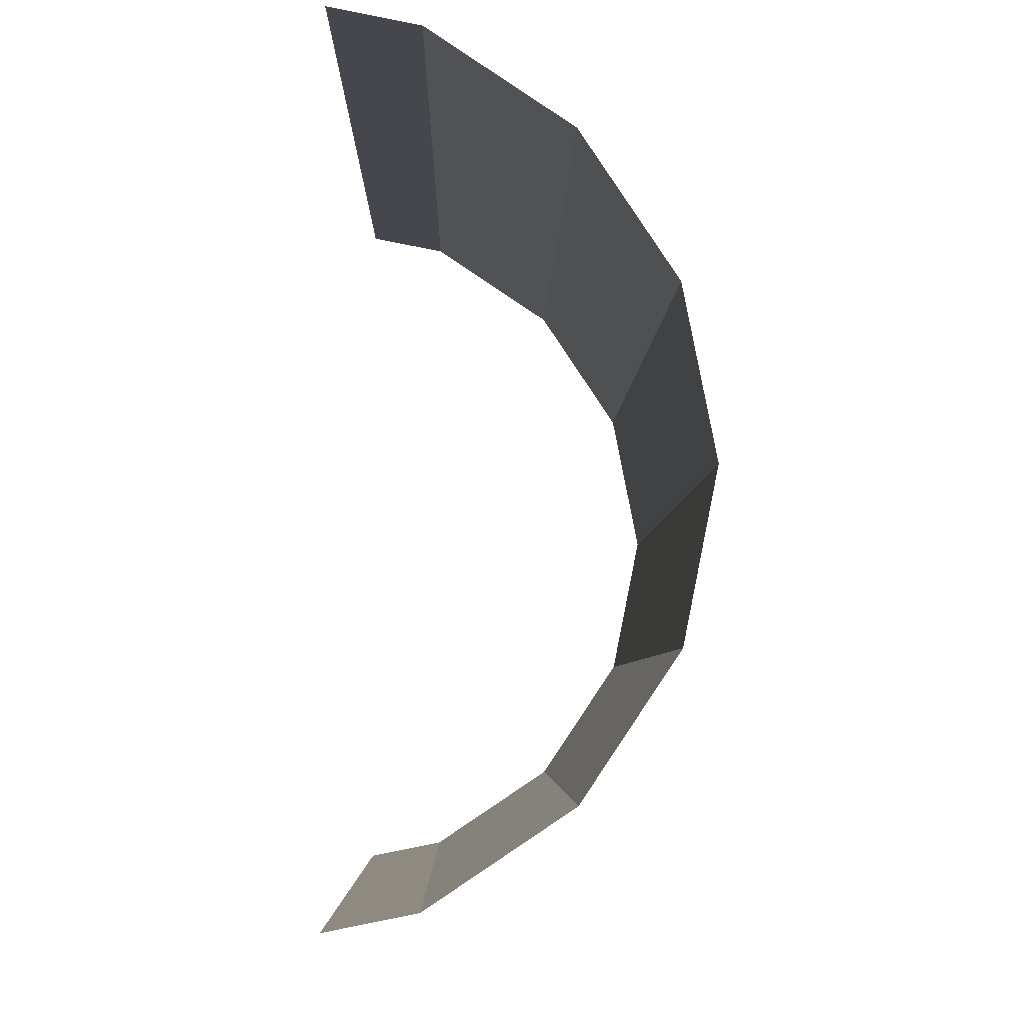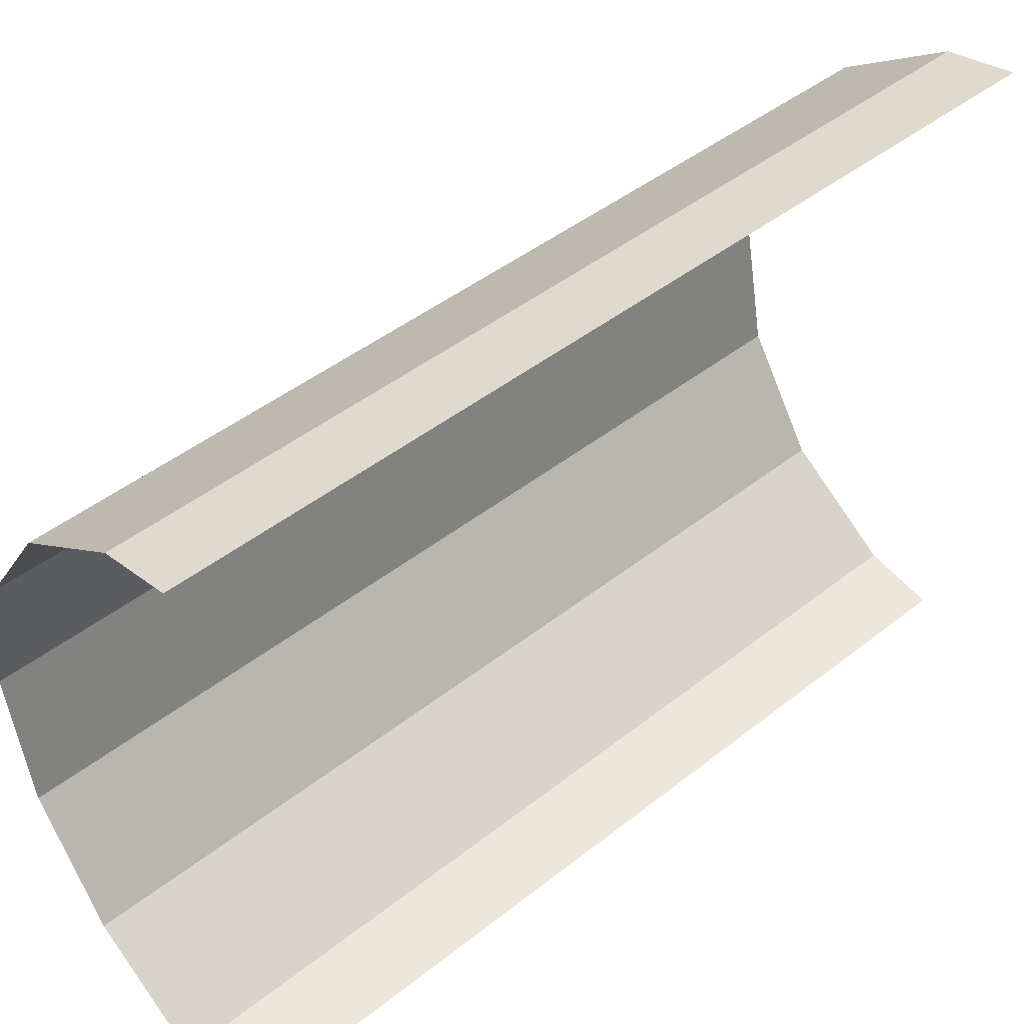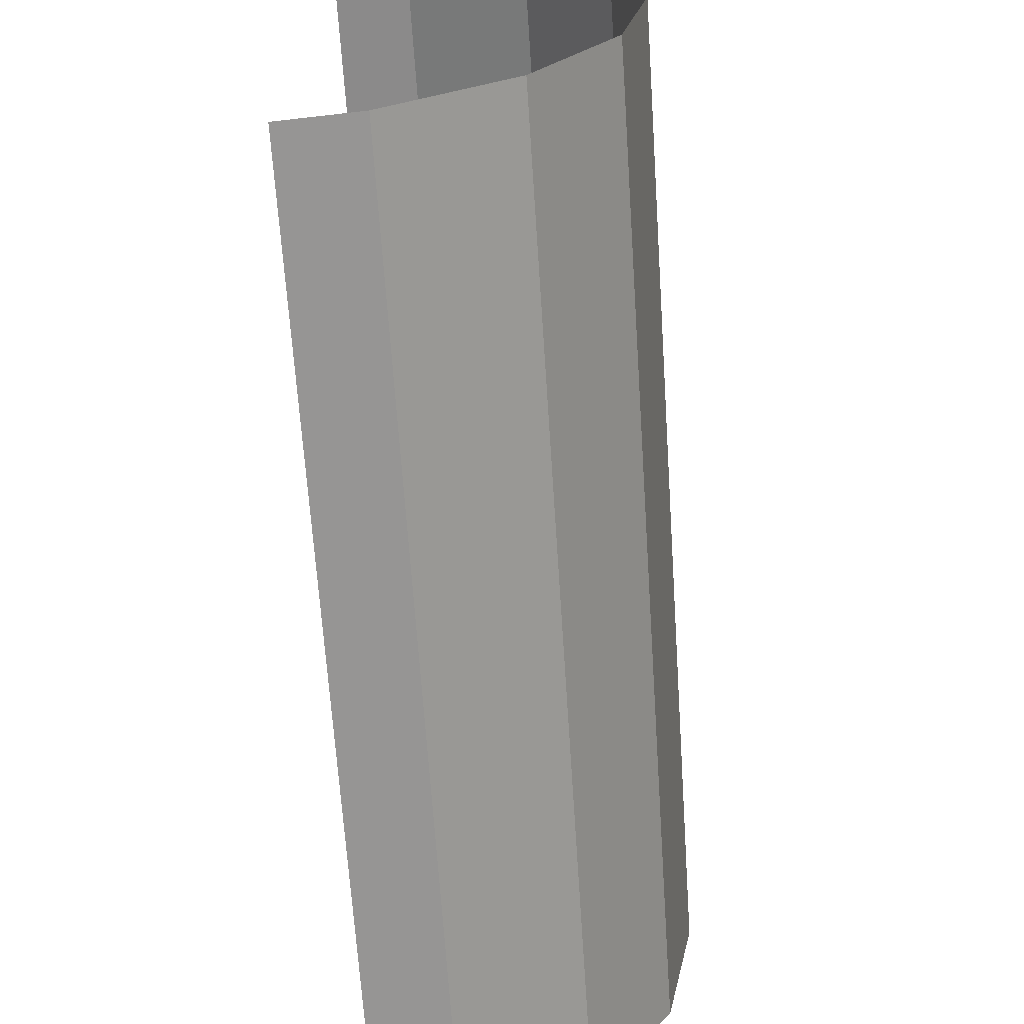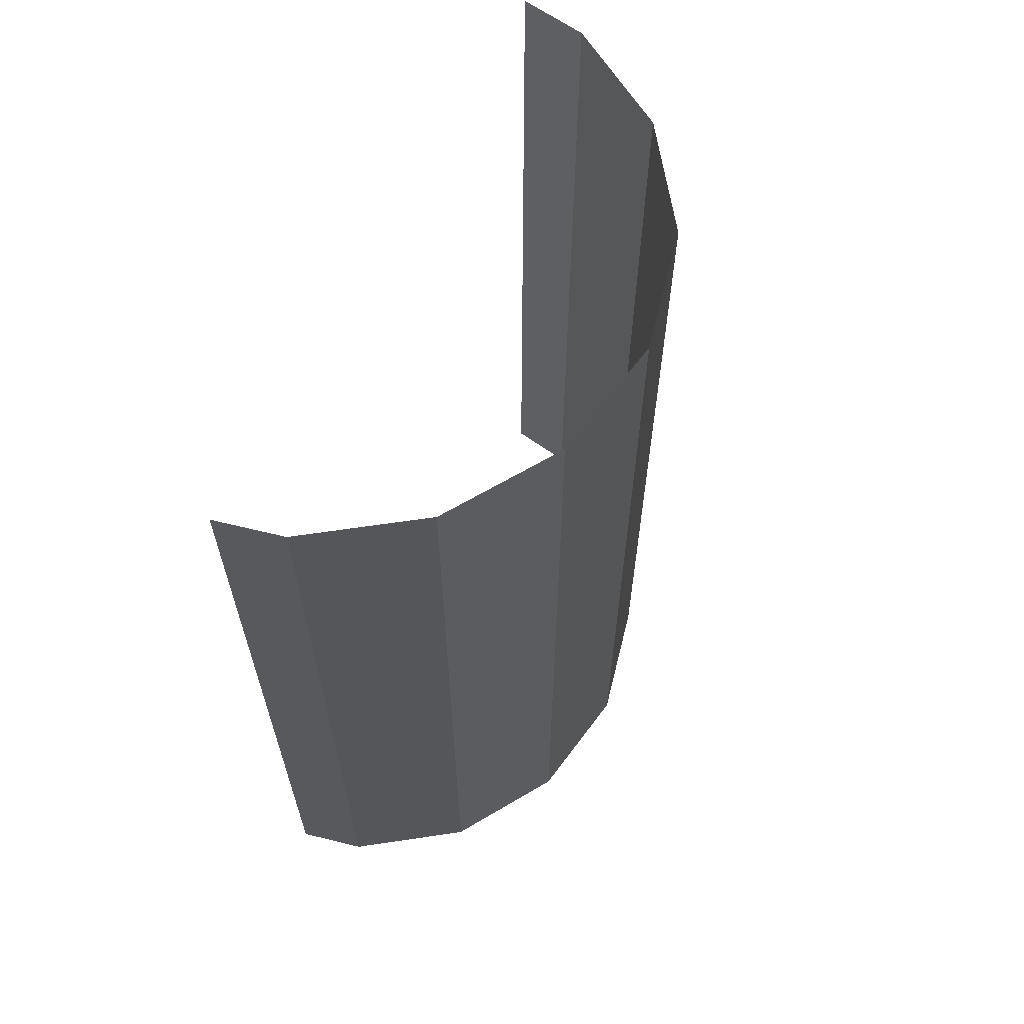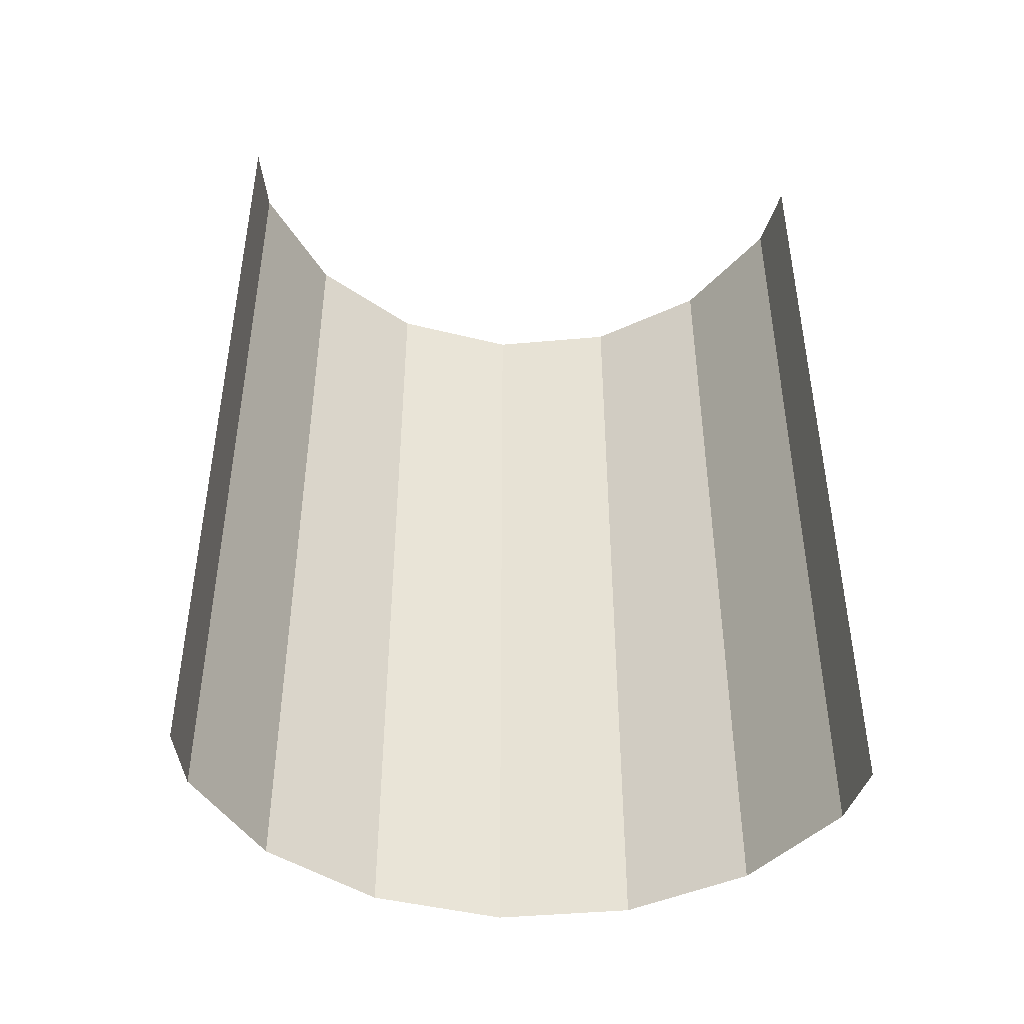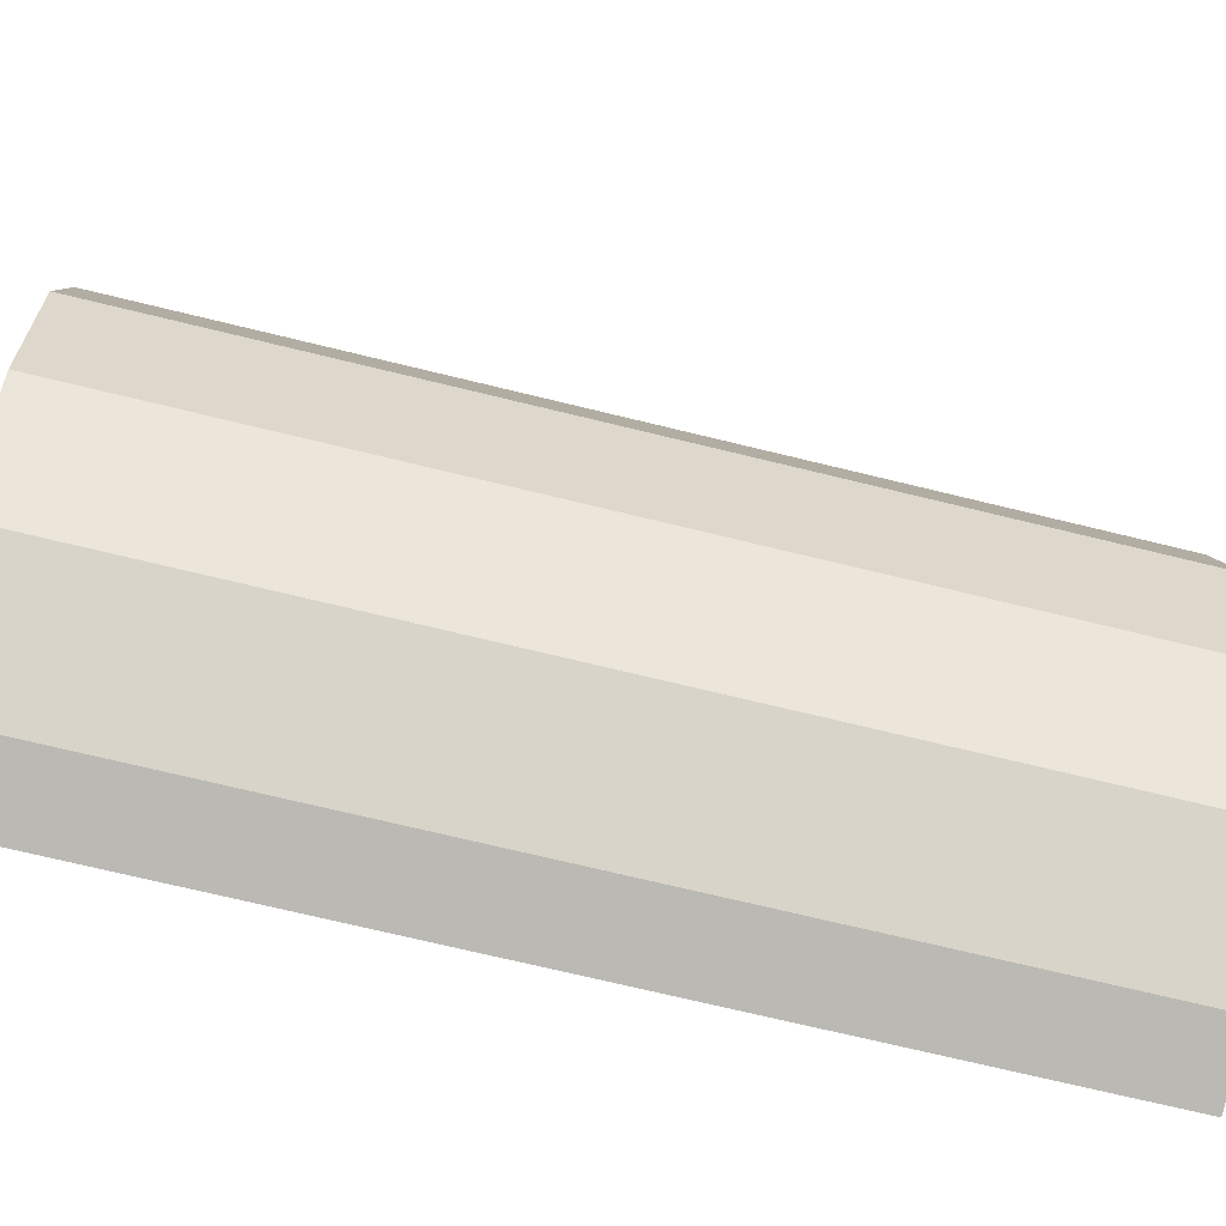
<metadata>
{"format":"obj","ext":"obj","renderer":"f3d","projection":"perspective","resolution":1024,"background":"white","views":[{"elev":-4.4,"azim":-0.8,"up":"+Z"},{"elev":45.1,"azim":-132.4,"up":"+Z"},{"elev":-66.6,"azim":3.8,"up":"+Z"},{"elev":62.8,"azim":25.2,"up":"+Y"},{"elev":-43.8,"azim":-95.2,"up":"+Y"},{"elev":-71.6,"azim":76.3,"up":"+Z"}]}
</metadata>
<code>
v 14.67 12.6 1.37
v 14.96 12.6 1.313
v 14.96 8.925 1.313
v 14.67 8.925 1.37
v 14.96 12.6 -1.27
v 14.67 12.6 -1.327
v 14.67 8.925 -1.327
v 14.96 8.925 -1.27
v 15.41 12.6 1.01
v 15.41 8.925 1.01
v 15.71 12.6 0.5564
v 15.71 8.925 0.5564
v 15.82 12.6 0.02156
v 15.82 8.925 0.02156
v 15.71 12.6 -0.5133
v 15.71 8.925 -0.5133
v 15.41 12.6 -0.9666
v 15.41 8.925 -0.9666
f 1 2 3
f 1 3 4
f 5 6 7
f 5 7 8
f 2 9 10
f 2 10 3
f 9 11 12
f 9 12 10
f 13 14 12
f 13 12 11
f 15 16 14
f 15 14 13
f 15 17 18
f 15 18 16
f 17 5 8
f 17 8 18

</code>
